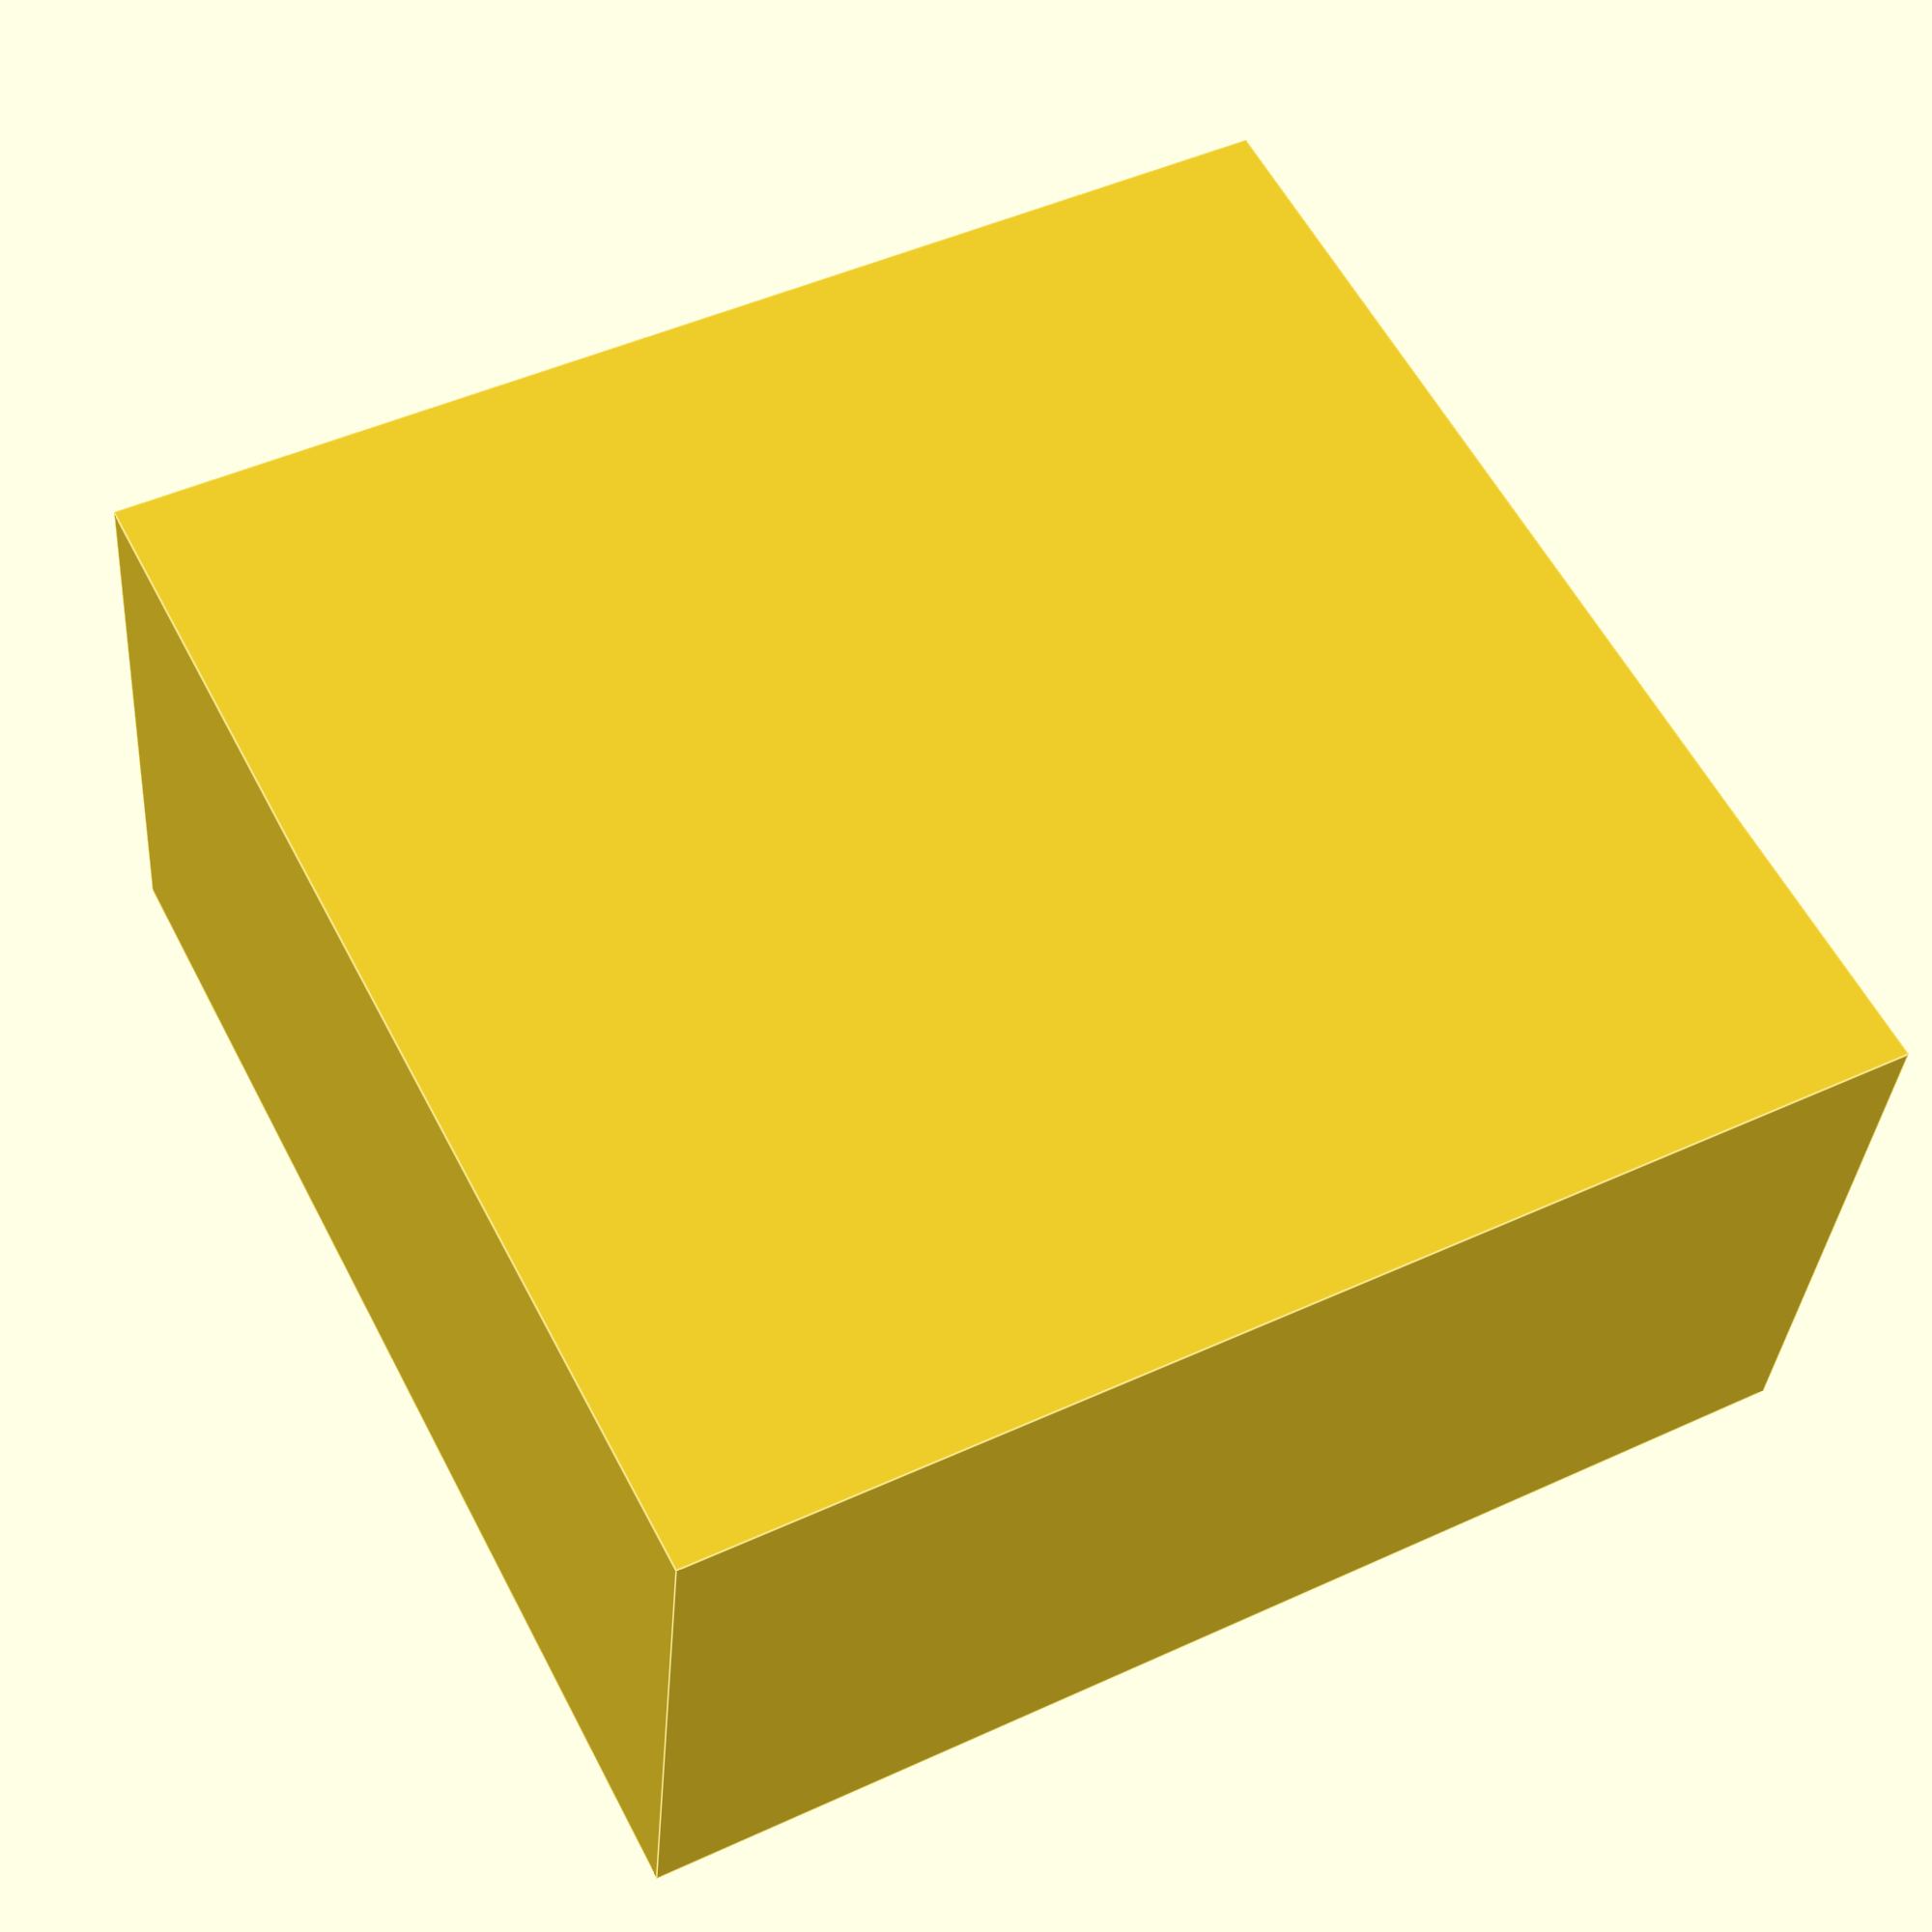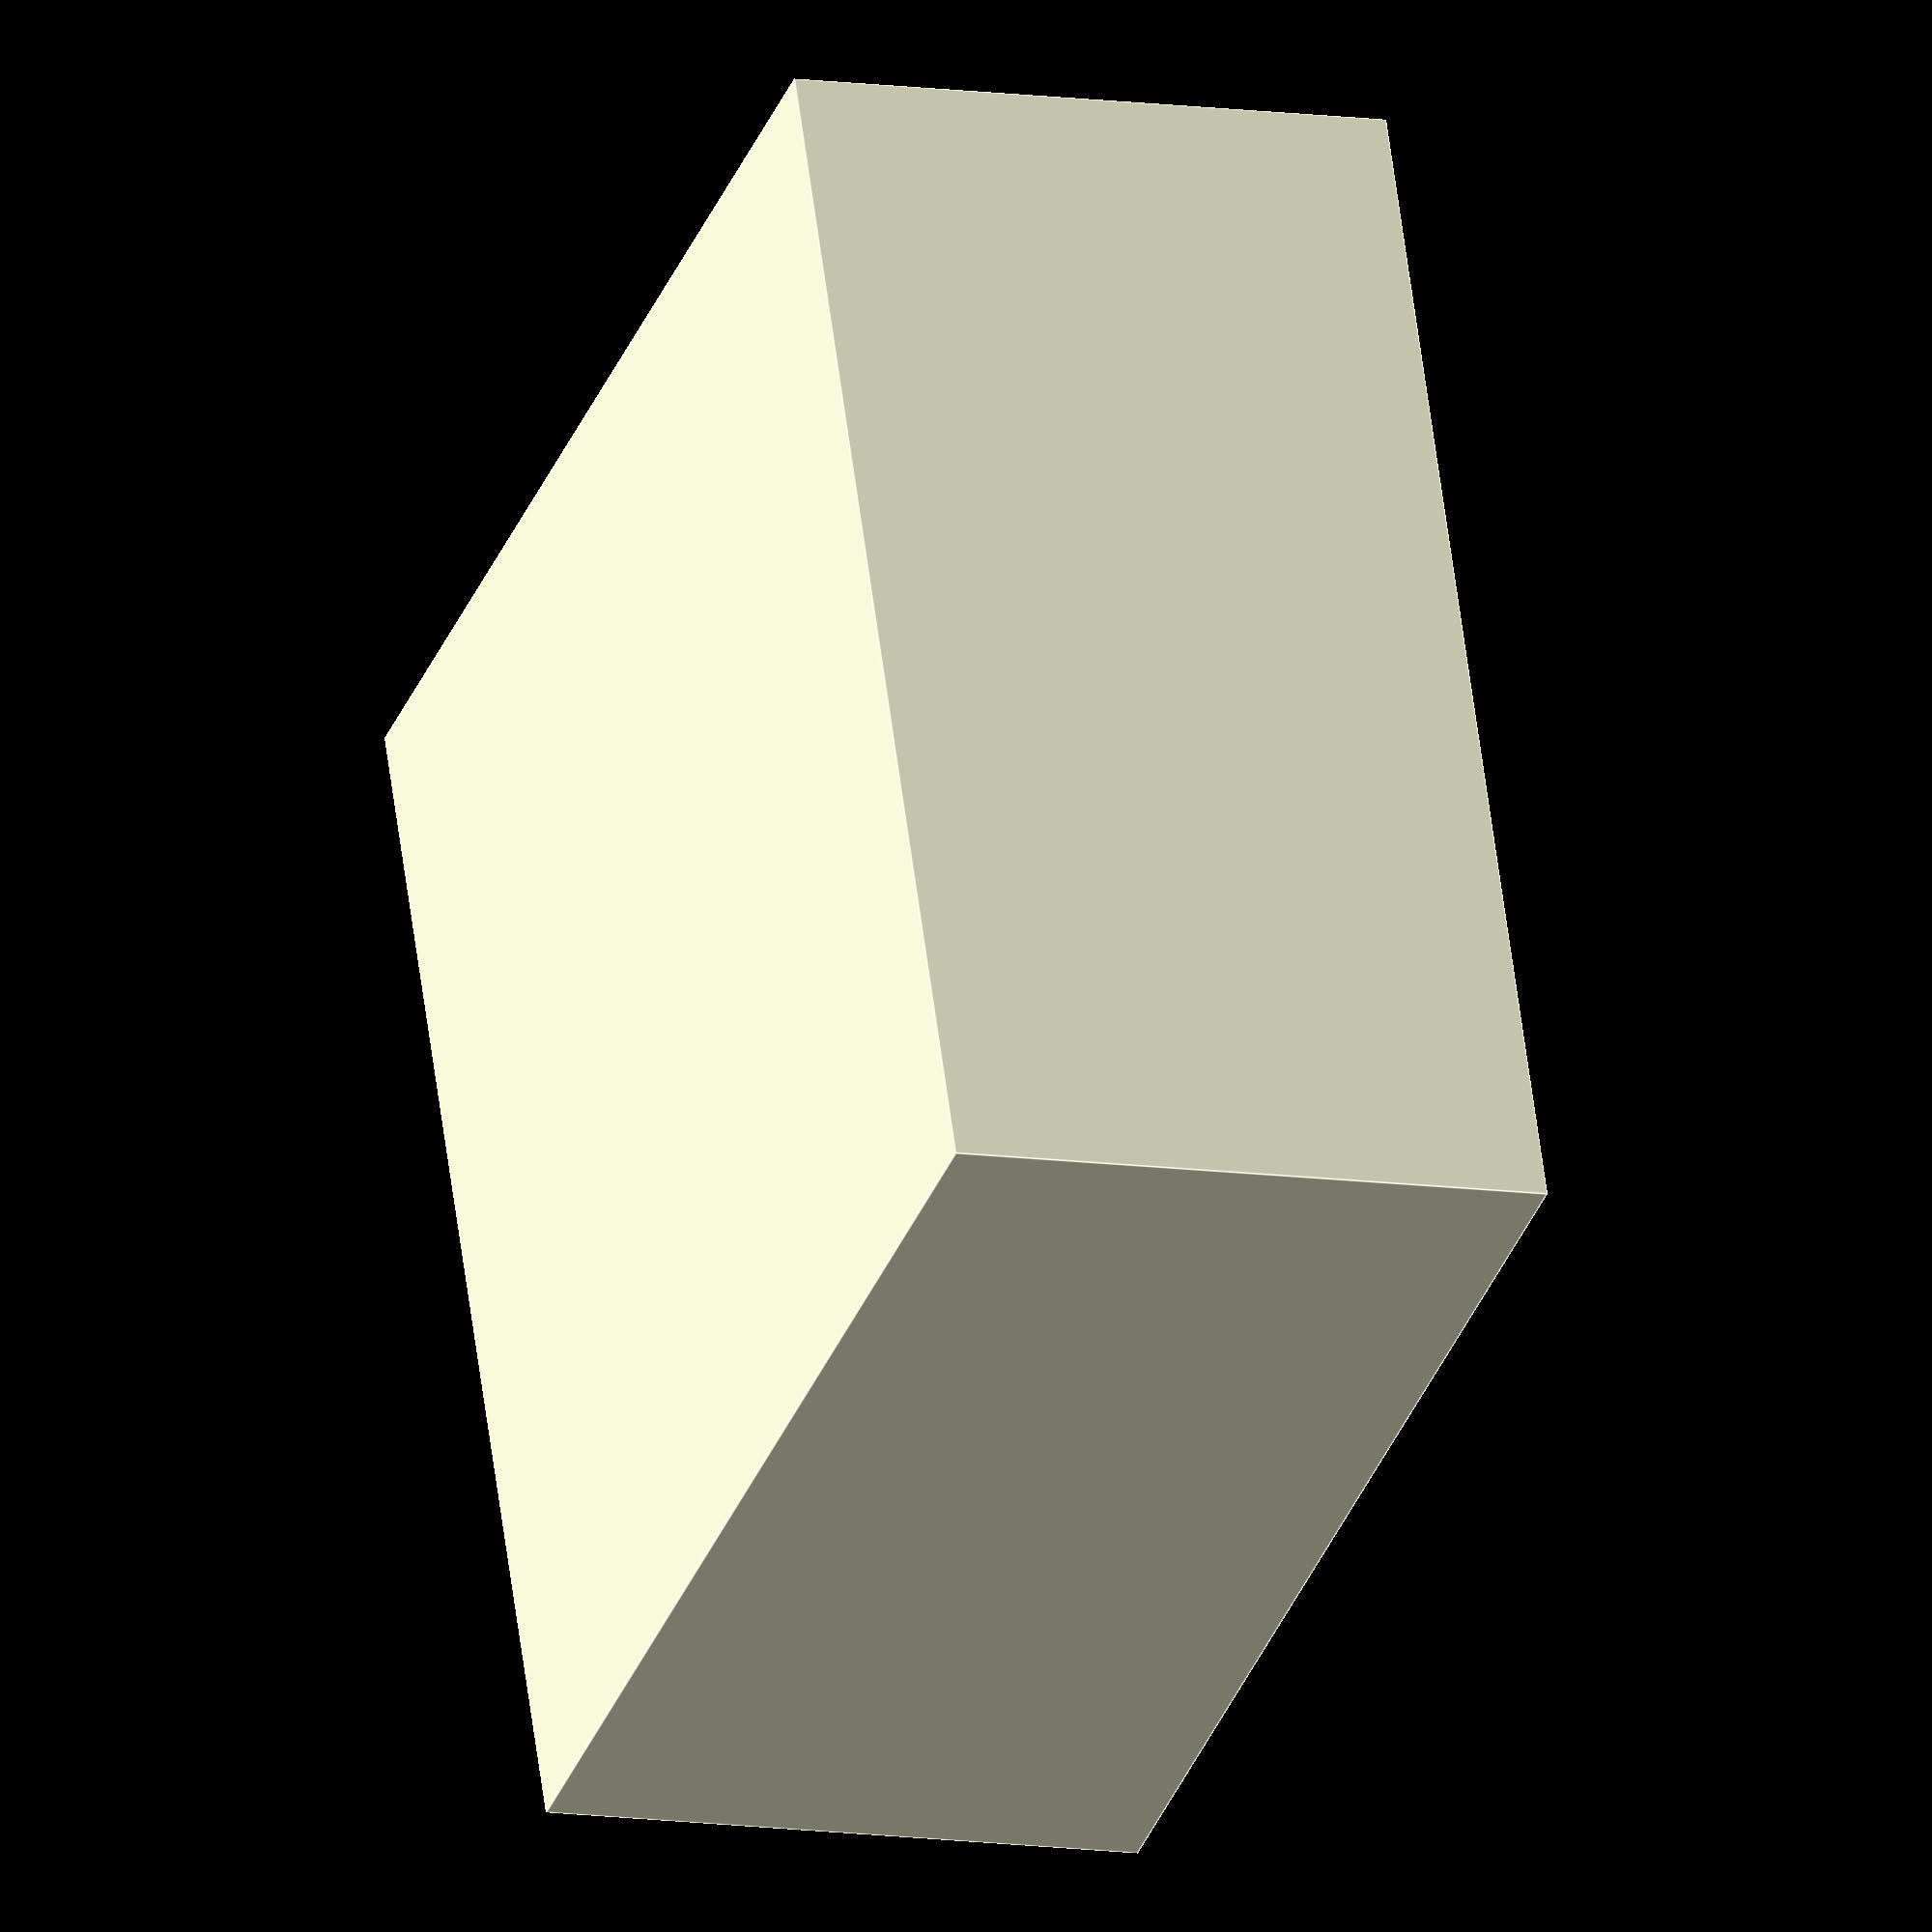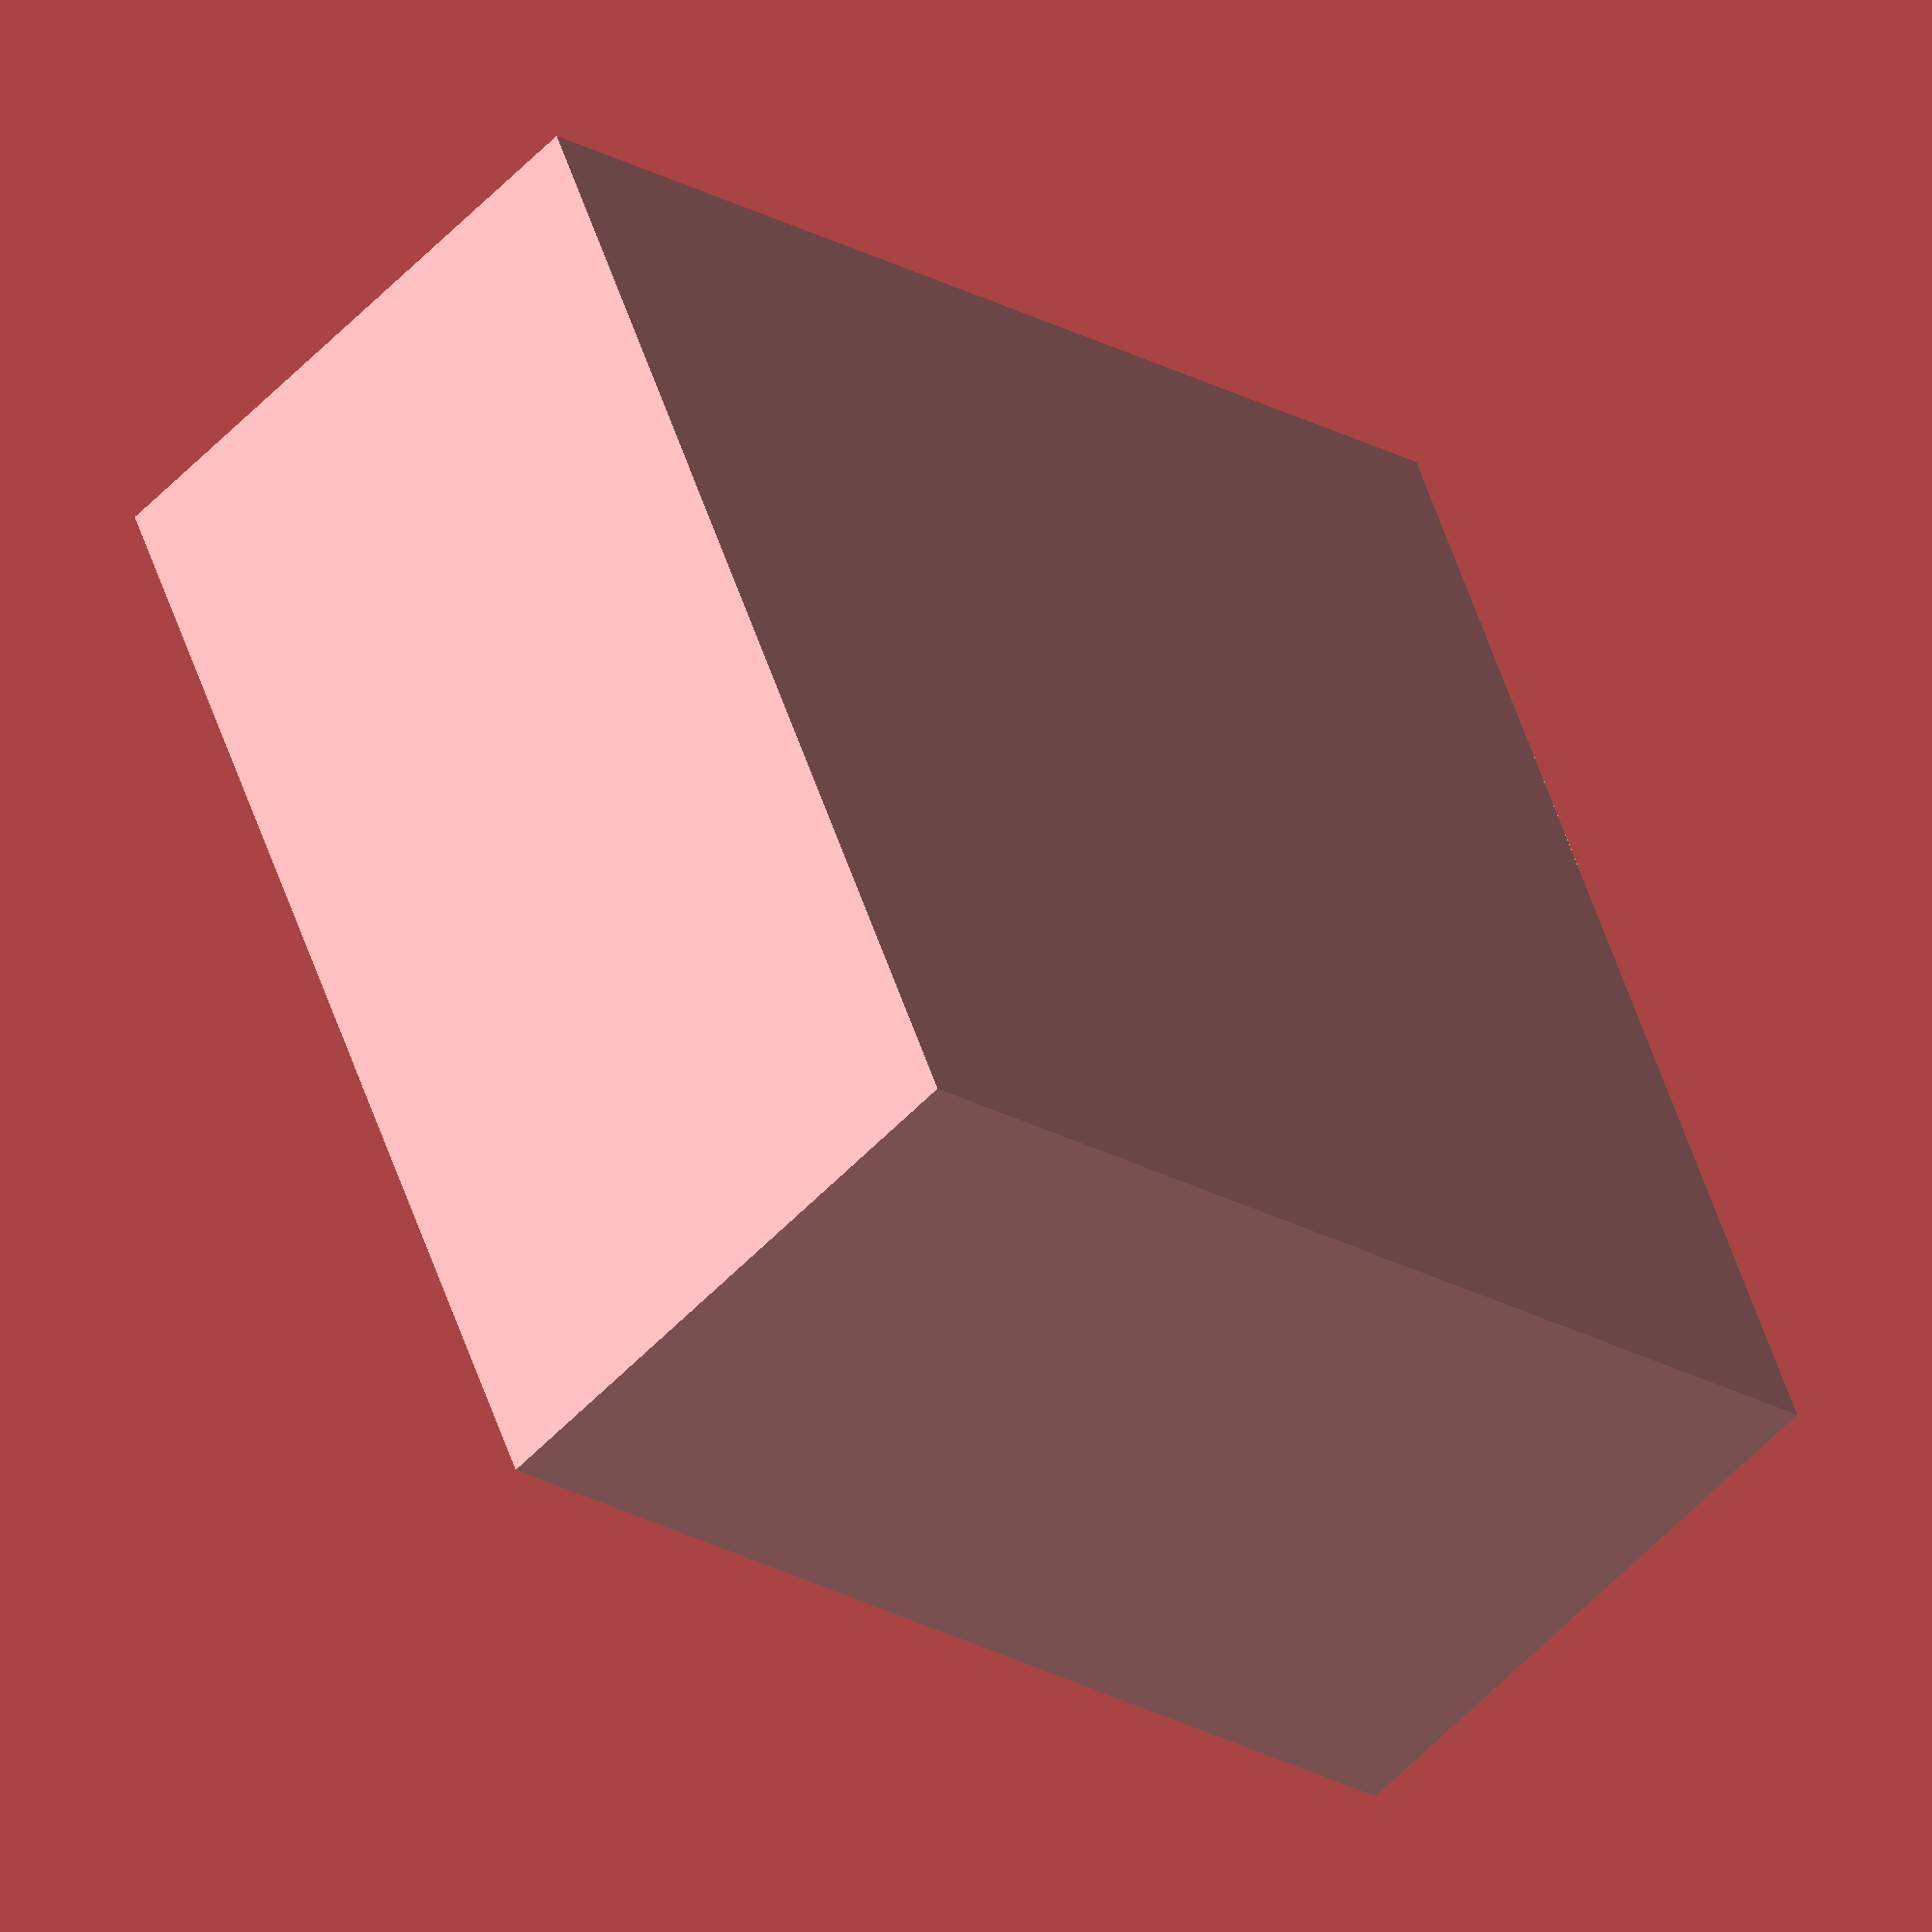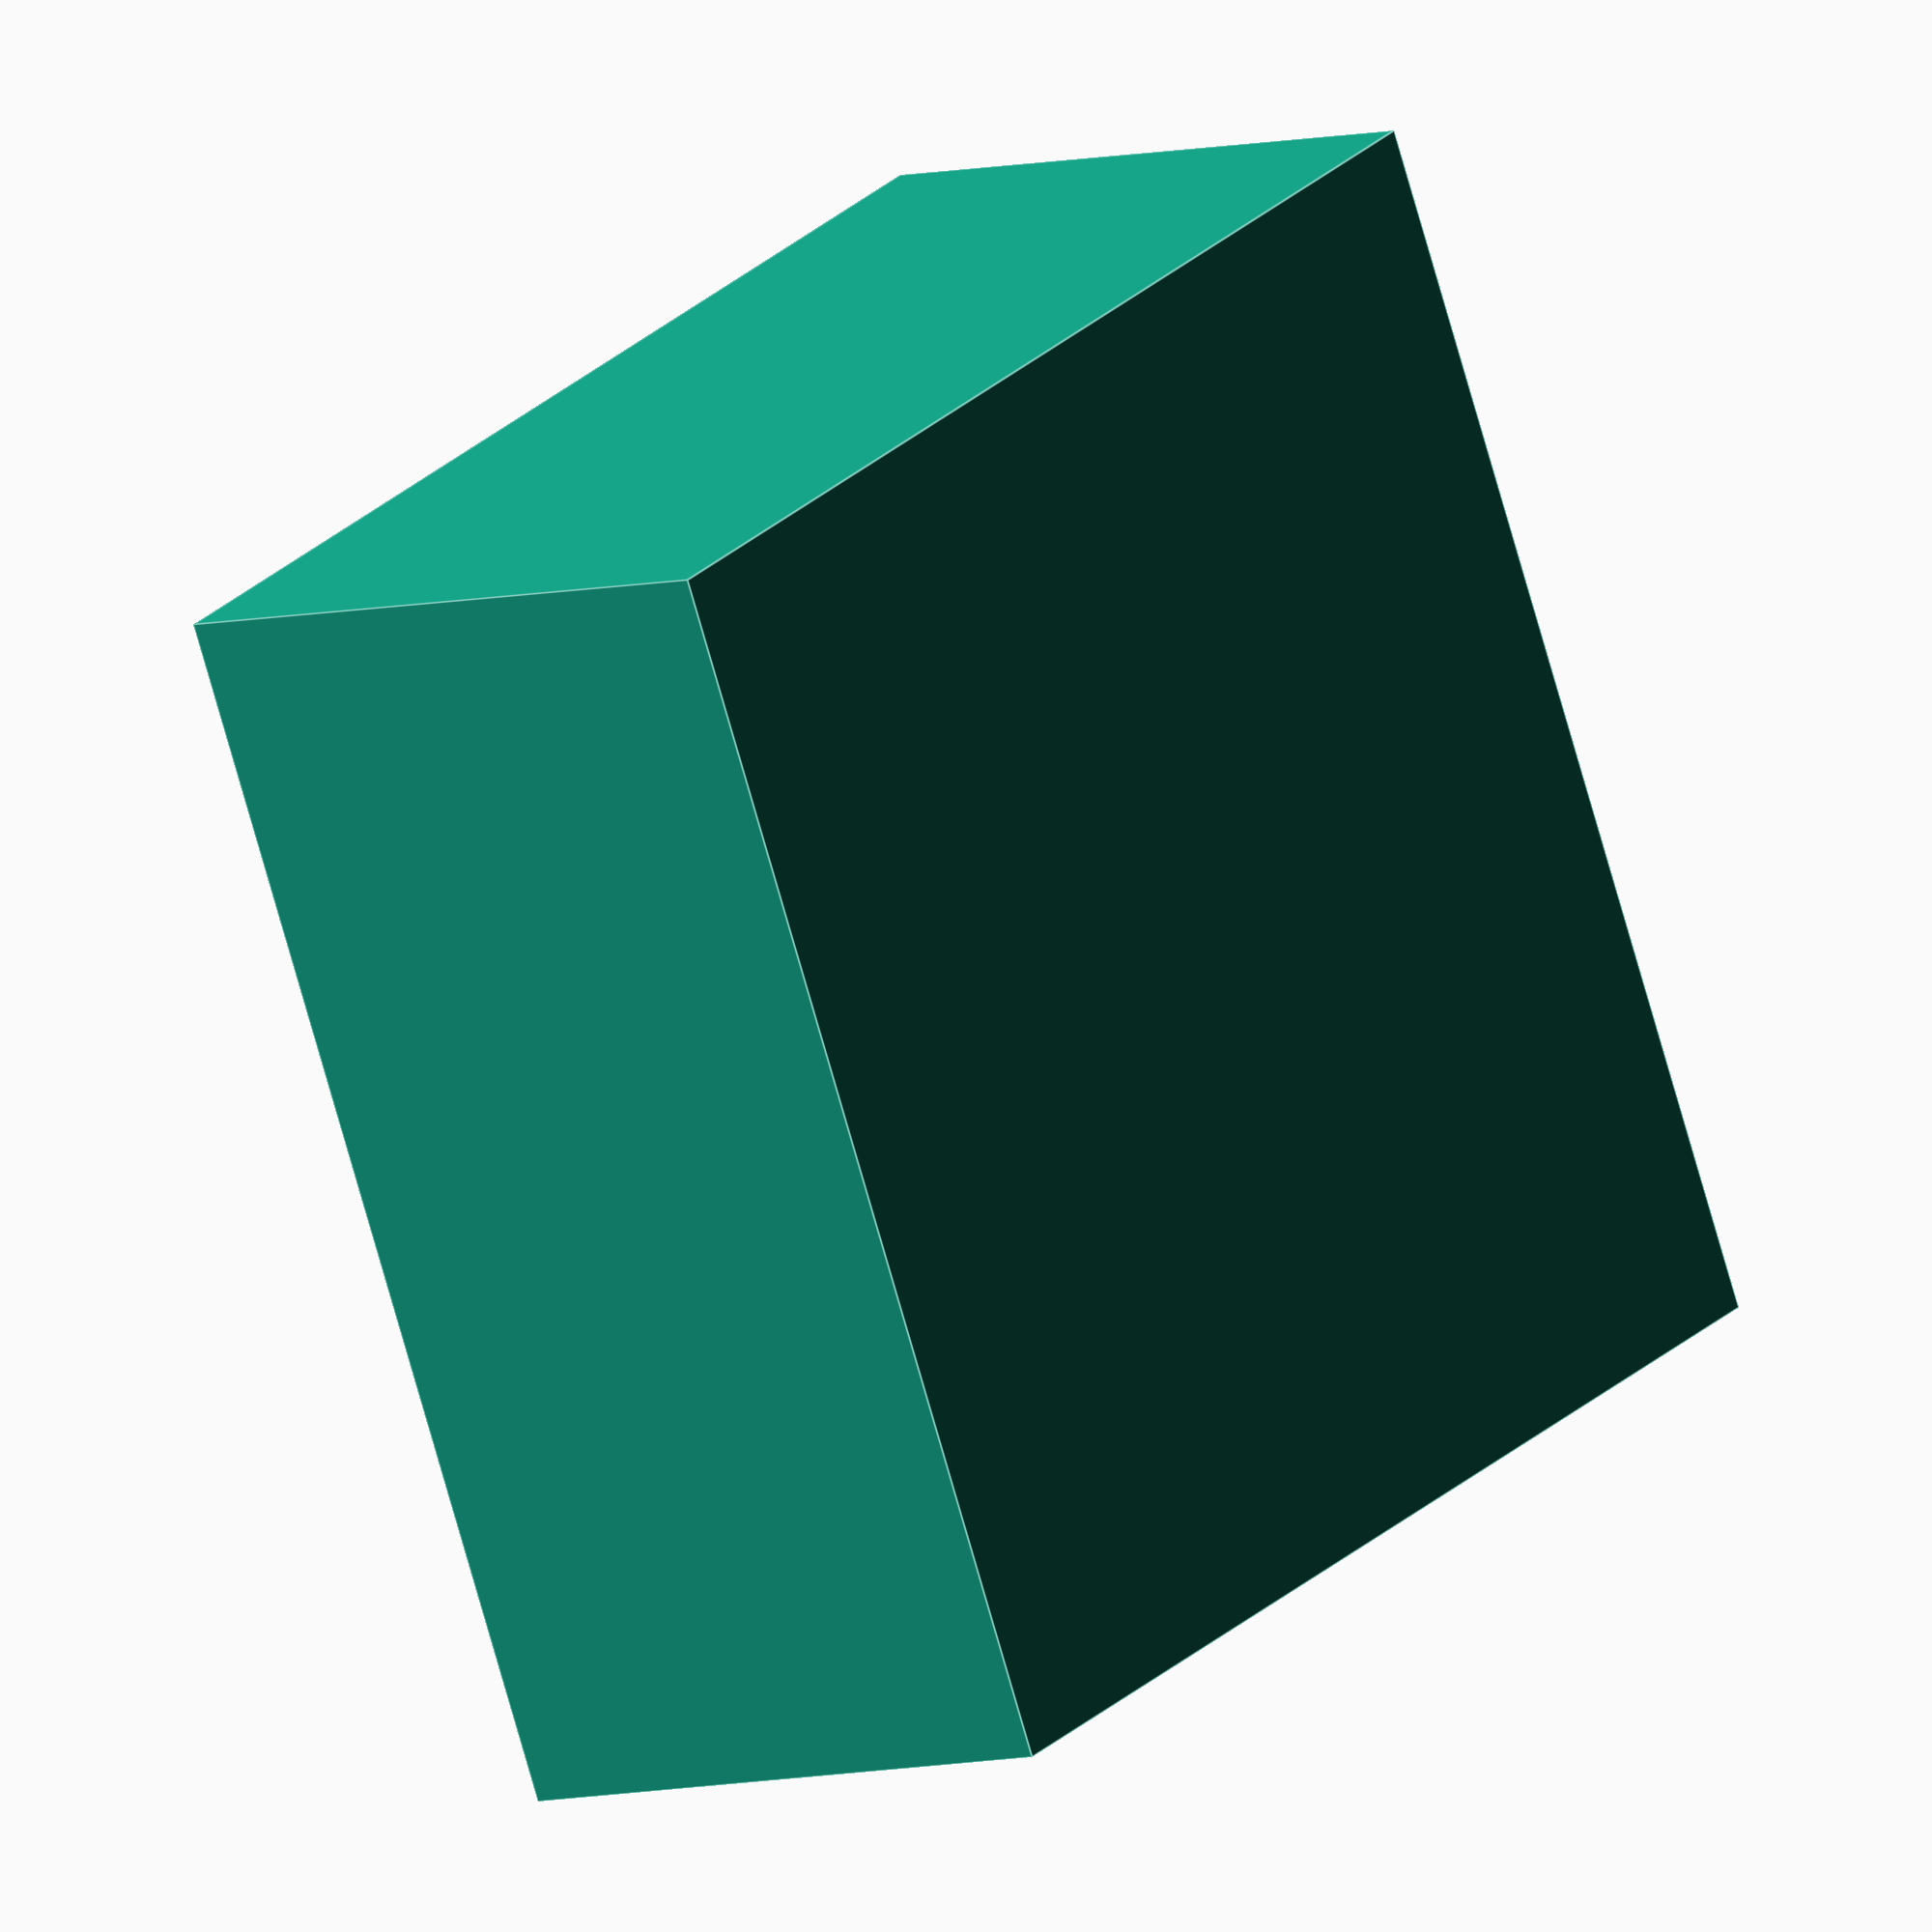
<openscad>
size = 40;
height = 20;

difference() {
	cube([size, size, height]);
	translate([size / 2, size / 2, height - 5]) {
		cylinder(r=10, h=6);
	}
}
</openscad>
<views>
elev=214.6 azim=117.4 roll=4.5 proj=p view=edges
elev=10.7 azim=201.5 roll=249.6 proj=o view=edges
elev=234.2 azim=23.9 roll=41.9 proj=o view=wireframe
elev=6.5 azim=206.0 roll=128.5 proj=o view=edges
</views>
